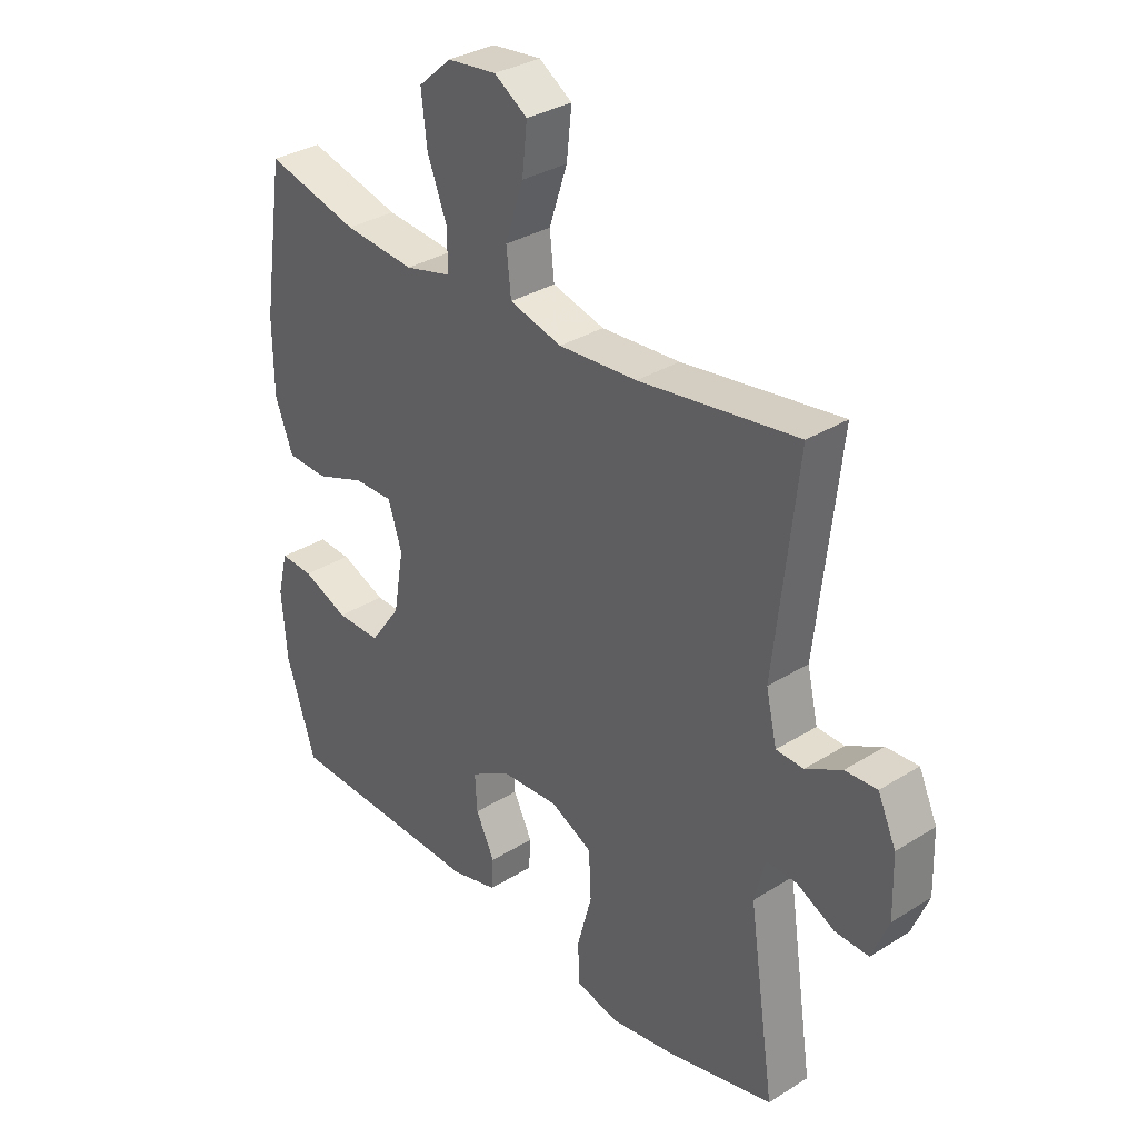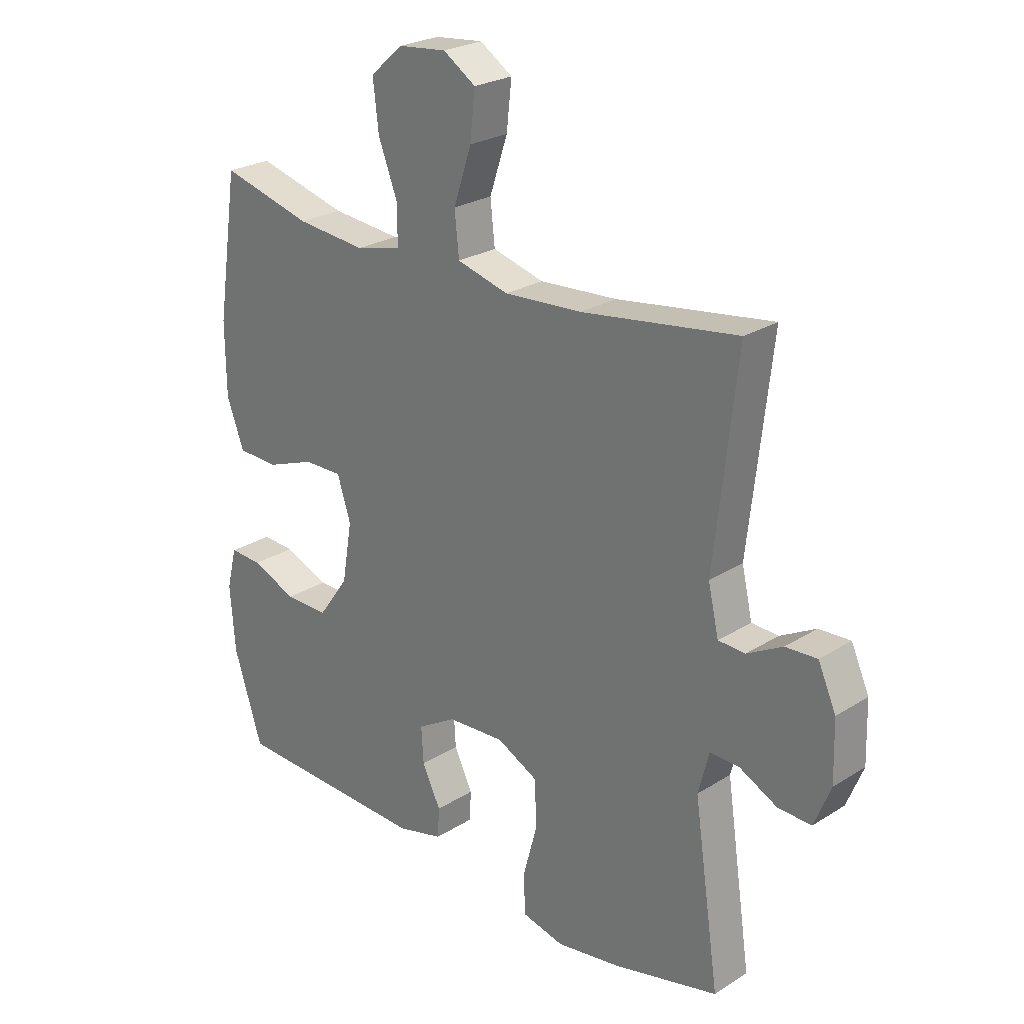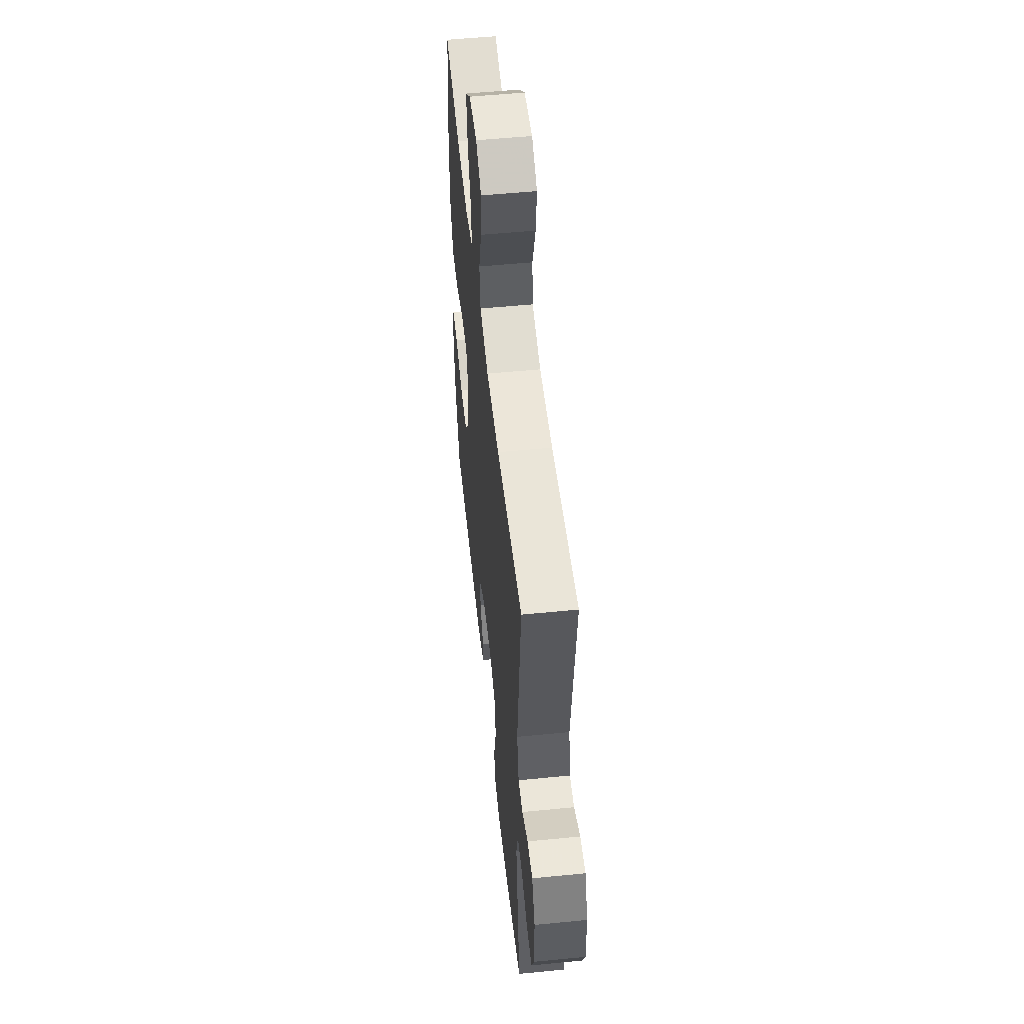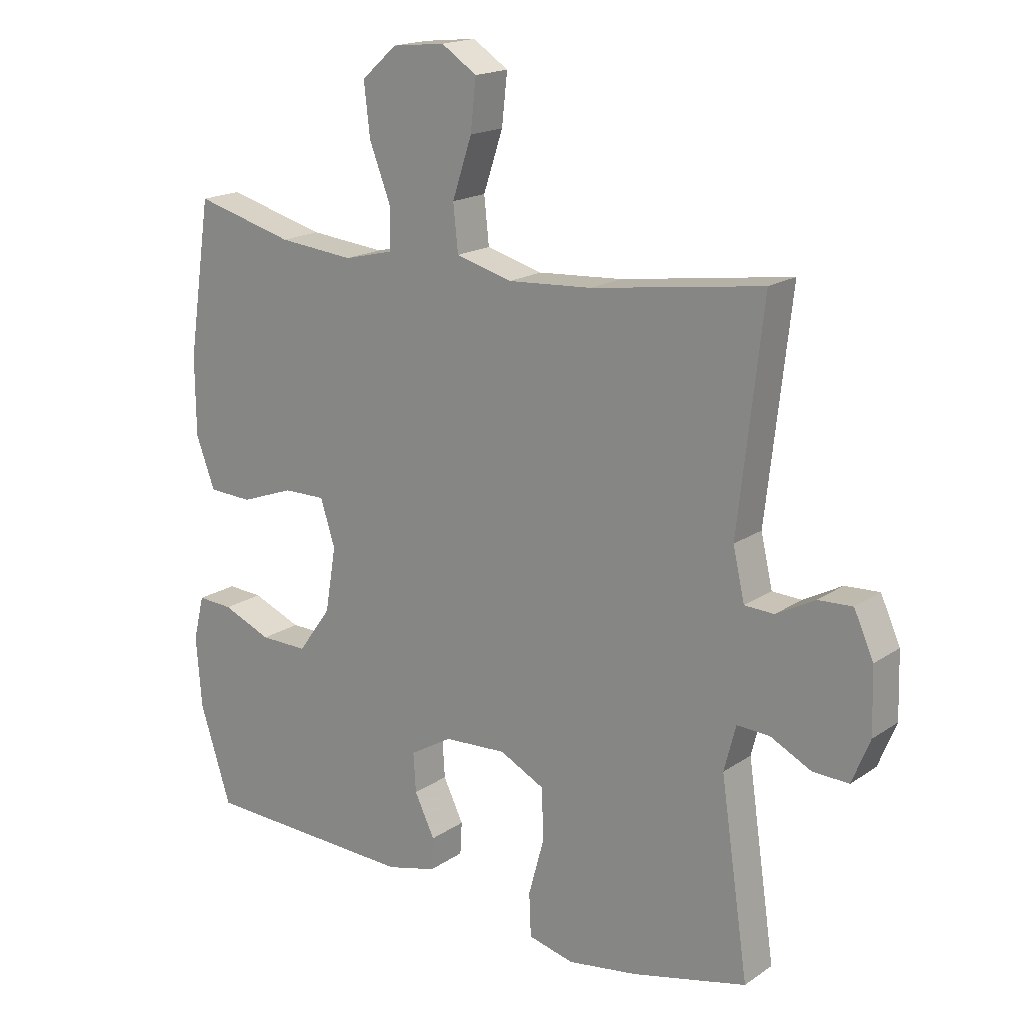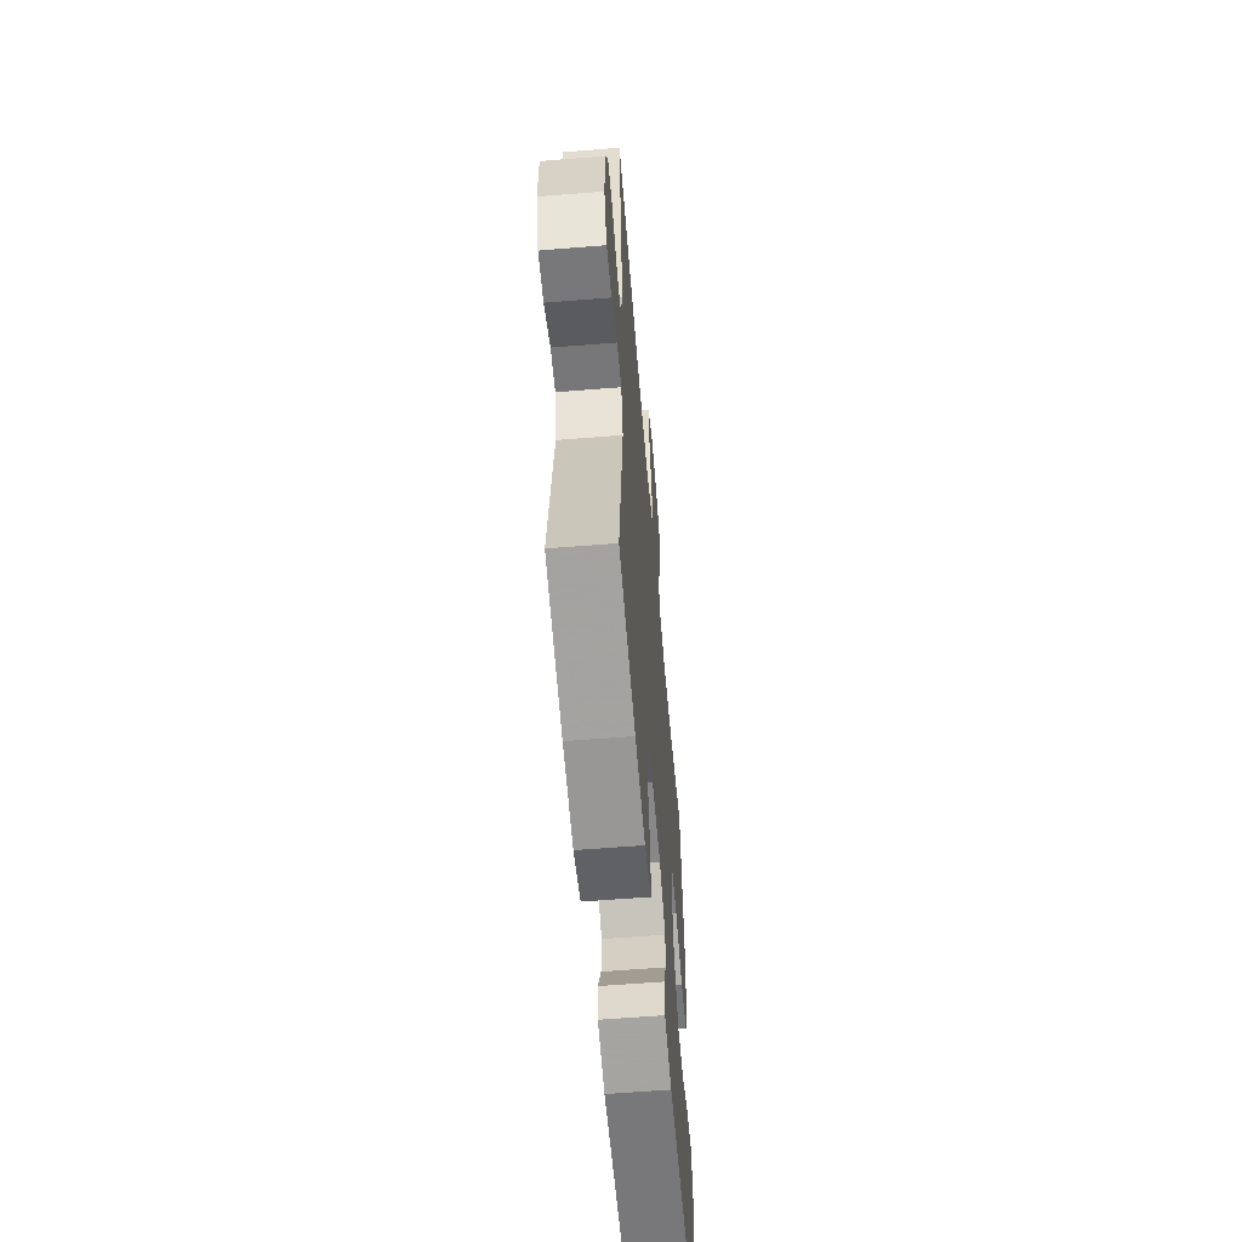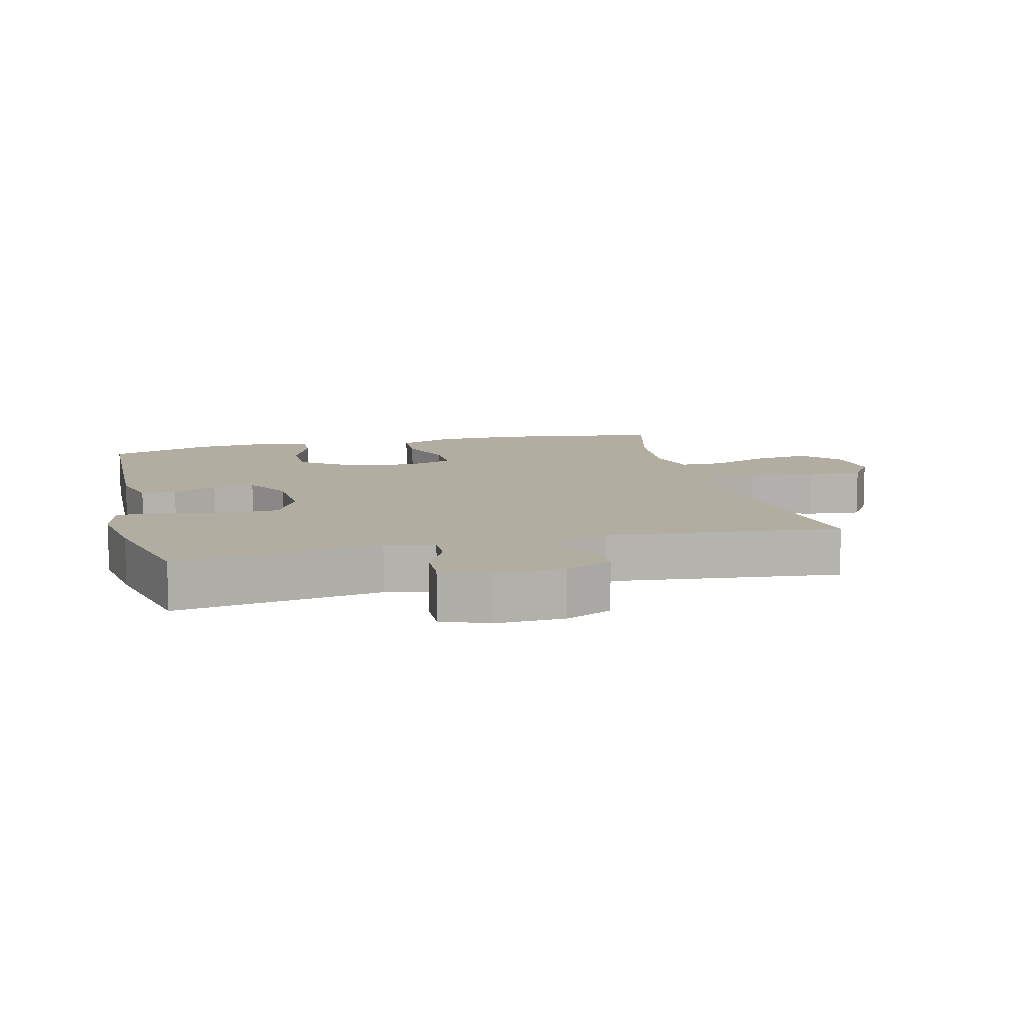
<metadata>
{"format":"obj","ext":"obj","renderer":"f3d","projection":"perspective","resolution":1024,"background":"white","views":[{"elev":32.7,"azim":-131.0,"up":"+Z"},{"elev":25.0,"azim":-135.5,"up":"+Z"},{"elev":54.1,"azim":-96.0,"up":"+Z"},{"elev":17.8,"azim":-142.4,"up":"+Z"},{"elev":-59.4,"azim":-85.2,"up":"+Z"},{"elev":10.4,"azim":-104.0,"up":"+Y"}]}
</metadata>
<code>
v -0.5 0.07 0.5
v -0.222 0.07 0.46
v -0.084 0.07 0.451
v 0.008 0.07 0.476
v 0.016 0.07 0.551
v -0.016 0.07 0.647
v -0.025 0.07 0.729
v 0.033 0.07 0.767
v 0.119 0.07 0.758
v 0.177 0.07 0.707
v 0.167 0.07 0.622
v 0.132 0.07 0.531
v 0.133 0.07 0.465
v 0.214 0.07 0.445
v 0.338 0.07 0.457
v 0.5 0.07 0.5
v 0.538 0.07 0.248
v 0.537 0.07 0.12
v 0.506 0.07 0.037
v 0.434 0.07 0.034
v 0.347 0.07 0.066
v 0.278 0.07 0.067
v 0.254 0.07 -0.008
v 0.272 0.07 -0.114
v 0.326 0.07 -0.189
v 0.404 0.07 -0.188
v 0.484 0.07 -0.155
v 0.542 0.07 -0.152
v 0.56 0.07 -0.225
v 0.551 0.07 -0.341
v 0.5 0.07 -0.5
v 0.15 0.07 -0.512
v 0.068 0.07 -0.491
v 0.065 0.07 -0.438
v 0.098 0.07 -0.37
v 0.102 0.07 -0.306
v 0.033 0.07 -0.265
v -0.069 0.07 -0.259
v -0.142 0.07 -0.296
v -0.146 0.07 -0.378
v -0.12 0.07 -0.474
v -0.123 0.07 -0.545
v -0.198 0.07 -0.563
v -0.313 0.07 -0.545
v -0.5 0.07 -0.5
v -0.454 0.07 -0.187
v -0.473 0.07 -0.113
v -0.526 0.07 -0.115
v -0.593 0.07 -0.149
v -0.652 0.07 -0.151
v -0.681 0.07 -0.079
v -0.678 0.07 0.026
v -0.646 0.07 0.097
v -0.59 0.07 0.094
v -0.527 0.07 0.06
v -0.479 0.07 0.062
v -0.46 0.07 0.145
v -0.5 0 0.5
v -0.222 0 0.46
v -0.084 0 0.451
v 0.008 0 0.476
v 0.016 0 0.551
v -0.016 0 0.647
v -0.025 0 0.729
v 0.033 0 0.767
v 0.119 0 0.758
v 0.177 0 0.707
v 0.167 0 0.622
v 0.132 0 0.531
v 0.133 0 0.465
v 0.214 0 0.445
v 0.338 0 0.457
v 0.5 0 0.5
v 0.538 0 0.248
v 0.537 0 0.12
v 0.506 0 0.037
v 0.434 0 0.034
v 0.347 0 0.066
v 0.278 0 0.067
v 0.254 0 -0.008
v 0.272 0 -0.114
v 0.326 0 -0.189
v 0.404 0 -0.188
v 0.484 0 -0.155
v 0.542 0 -0.152
v 0.56 0 -0.225
v 0.551 0 -0.341
v 0.5 0 -0.5
v 0.15 0 -0.512
v 0.068 0 -0.491
v 0.065 0 -0.438
v 0.098 0 -0.37
v 0.102 0 -0.306
v 0.033 0 -0.265
v -0.069 0 -0.259
v -0.142 0 -0.296
v -0.146 0 -0.378
v -0.12 0 -0.474
v -0.123 0 -0.545
v -0.198 0 -0.563
v -0.313 0 -0.545
v -0.5 0 -0.5
v -0.454 0 -0.187
v -0.473 0 -0.113
v -0.526 0 -0.115
v -0.593 0 -0.149
v -0.652 0 -0.151
v -0.681 0 -0.079
v -0.678 0 0.026
v -0.646 0 0.097
v -0.59 0 0.094
v -0.527 0 0.06
v -0.479 0 0.062
v -0.46 0 0.145
f 53 54 55
f 52 53 55
f 51 52 55
f 50 51 55
f 49 50 55
f 48 49 55
f 47 48 55 56
f 46 47 56 57
f 44 45 46
f 43 44 46
f 42 43 46
f 41 42 46
f 40 41 46
f 39 40 46 57
f 33 34 35
f 32 33 35
f 31 32 35
f 30 31 35
f 29 30 35
f 28 29 35
f 27 28 35
f 26 27 35
f 25 26 35 36
f 24 25 36 37
f 19 20 21
f 18 19 21
f 17 18 21
f 16 17 21
f 15 16 21
f 14 15 21 22
f 13 14 22 23
f 10 11 12
f 9 10 12
f 8 9 12
f 7 8 12
f 6 7 12
f 5 6 12
f 4 5 12 13
f 24 37 38
f 23 24 38
f 13 23 38
f 4 13 38
f 3 4 38
f 38 39 57
f 3 38 57
f 2 3 57
f 1 2 57
f 112 111 110
f 112 110 109
f 112 109 108
f 112 108 107
f 112 107 106
f 112 106 105
f 113 112 105 104
f 114 113 104 103
f 103 102 101
f 103 101 100
f 103 100 99
f 103 99 98
f 103 98 97
f 114 103 97 96
f 92 91 90
f 92 90 89
f 92 89 88
f 92 88 87
f 92 87 86
f 92 86 85
f 92 85 84
f 92 84 83
f 93 92 83 82
f 94 93 82 81
f 78 77 76
f 78 76 75
f 78 75 74
f 78 74 73
f 78 73 72
f 79 78 72 71
f 80 79 71 70
f 69 68 67
f 69 67 66
f 69 66 65
f 69 65 64
f 69 64 63
f 69 63 62
f 70 69 62 61
f 95 94 81
f 95 81 80
f 95 80 70
f 95 70 61
f 95 61 60
f 114 96 95
f 114 95 60
f 114 60 59
f 114 59 58
f 1 58 59 2
f 2 59 60 3
f 3 60 61 4
f 4 61 62 5
f 5 62 63 6
f 6 63 64 7
f 7 64 65 8
f 8 65 66 9
f 9 66 67 10
f 10 67 68 11
f 11 68 69 12
f 12 69 70 13
f 13 70 71 14
f 14 71 72 15
f 15 72 73 16
f 16 73 74 17
f 17 74 75 18
f 18 75 76 19
f 19 76 77 20
f 20 77 78 21
f 21 78 79 22
f 22 79 80 23
f 23 80 81 24
f 24 81 82 25
f 25 82 83 26
f 26 83 84 27
f 27 84 85 28
f 28 85 86 29
f 29 86 87 30
f 30 87 88 31
f 31 88 89 32
f 32 89 90 33
f 33 90 91 34
f 34 91 92 35
f 35 92 93 36
f 36 93 94 37
f 37 94 95 38
f 38 95 96 39
f 39 96 97 40
f 40 97 98 41
f 41 98 99 42
f 42 99 100 43
f 43 100 101 44
f 44 101 102 45
f 45 102 103 46
f 46 103 104 47
f 47 104 105 48
f 48 105 106 49
f 49 106 107 50
f 50 107 108 51
f 51 108 109 52
f 52 109 110 53
f 53 110 111 54
f 54 111 112 55
f 55 112 113 56
f 56 113 114 57
f 57 114 58 1

</code>
